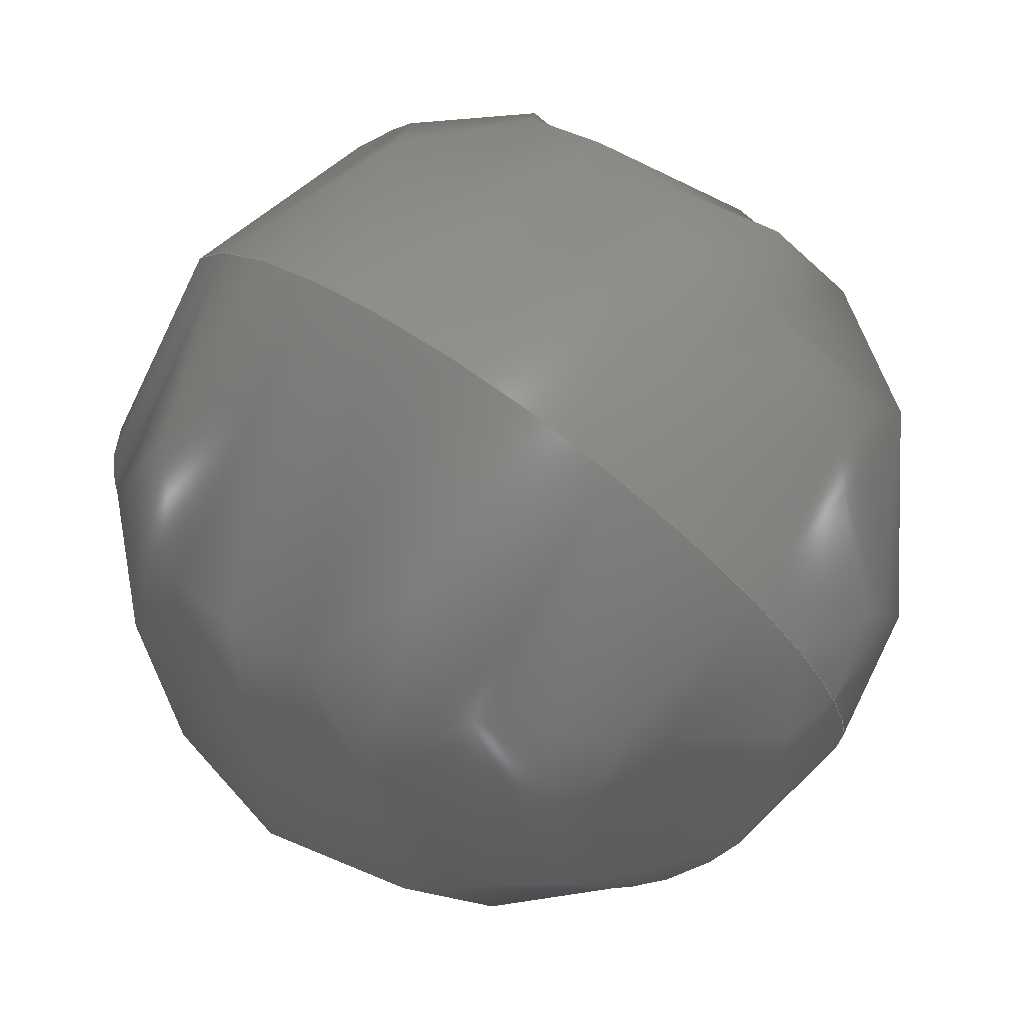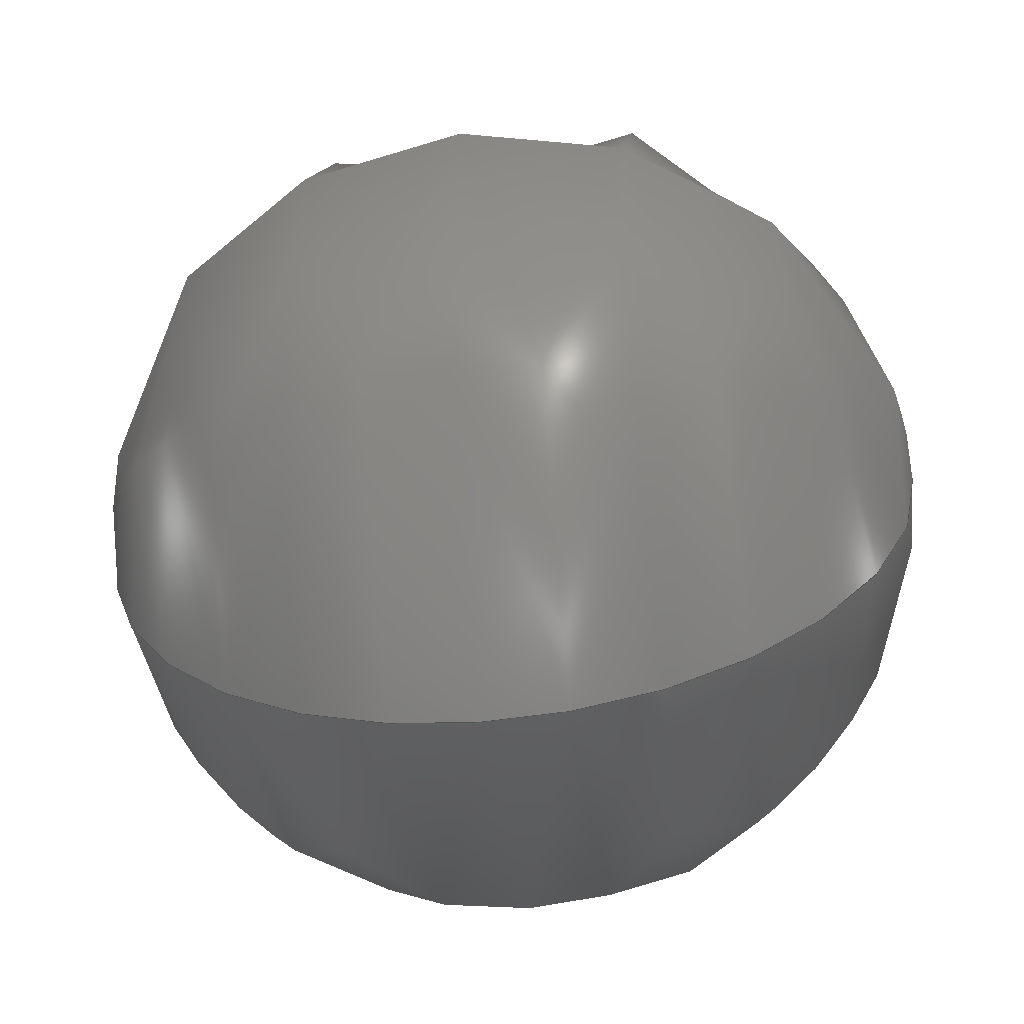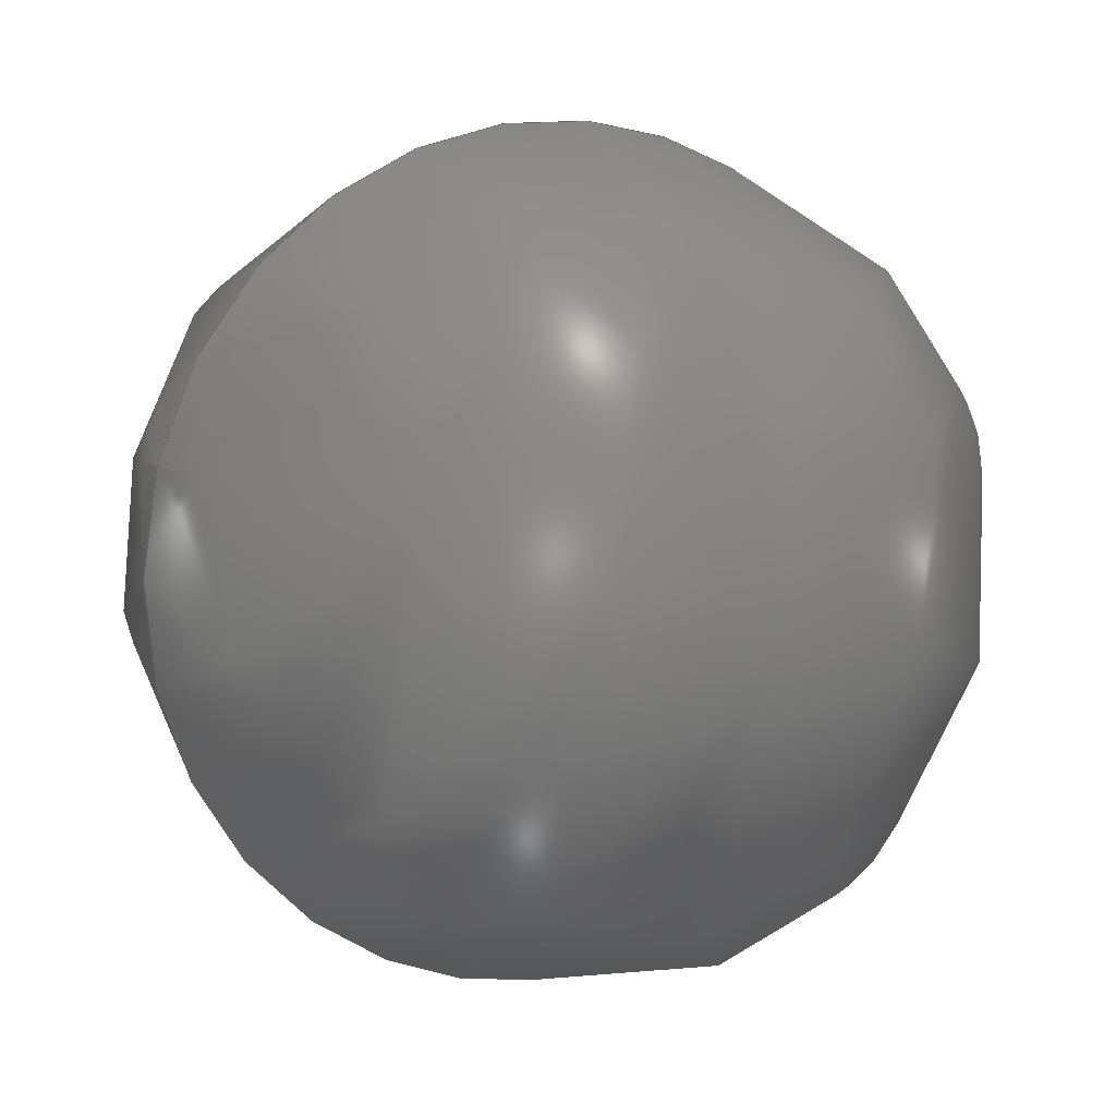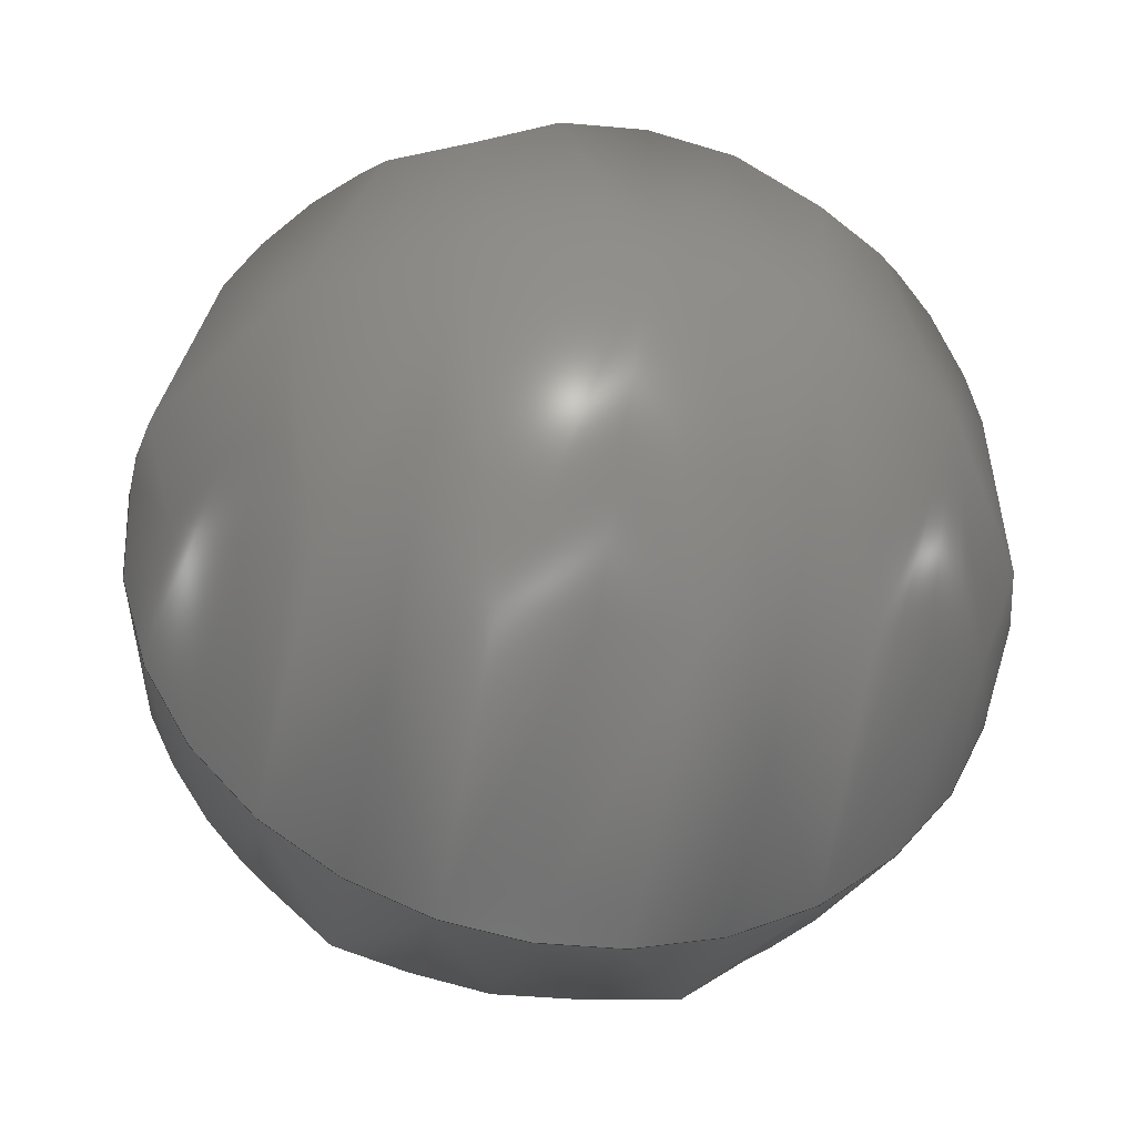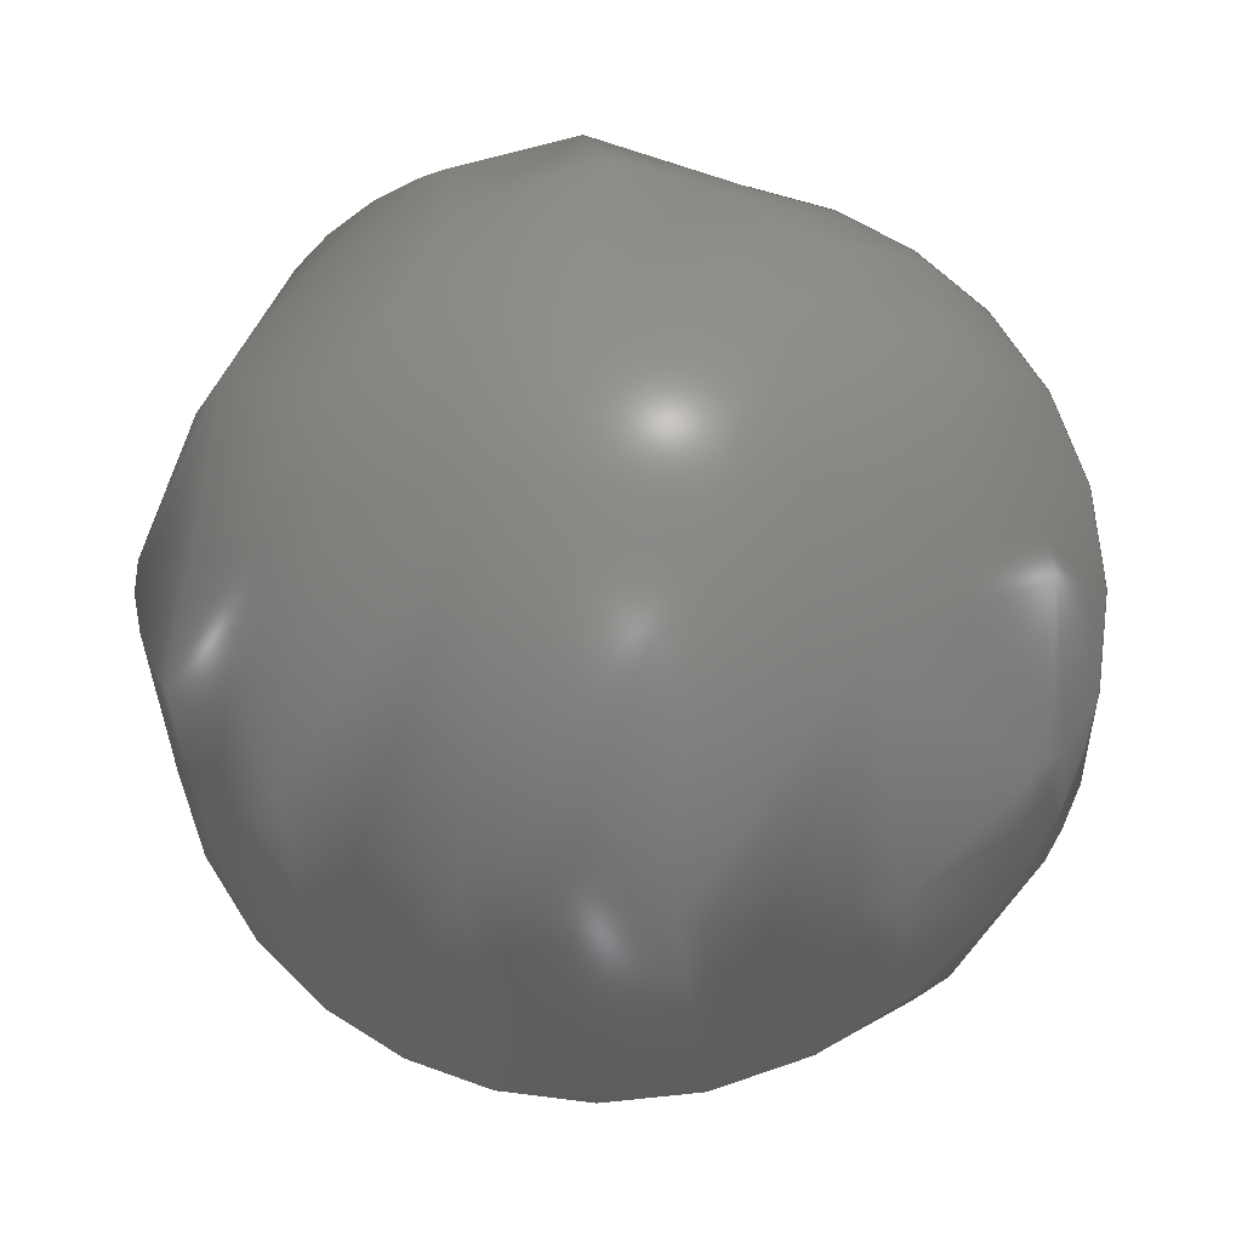
<metadata>
{"format":"step","ext":"stp","renderer":"f3d","projection":"perspective","resolution":1024,"background":"white","views":[{"elev":41.6,"azim":41.5,"up":"+Z"},{"elev":-35.9,"azim":-172.1,"up":"+Z"},{"elev":-22.5,"azim":-30.9,"up":"+Z"},{"elev":-66.7,"azim":-10.7,"up":"+Z"},{"elev":48.1,"azim":30.1,"up":"+Y"}]}
</metadata>
<code>
ISO-10303-21;
DATA;
#1 = APPLICATION_PROTOCOL_DEFINITION('committee draft',
  'automotive_design',1997,#2);
#2 = APPLICATION_CONTEXT(
  'core data for automotive mechanical design processes');
#3 = SHAPE_DEFINITION_REPRESENTATION(#4,#10);
#4 = PRODUCT_DEFINITION_SHAPE('','',#5);
#5 = PRODUCT_DEFINITION('design','',#6,#9);
#6 = PRODUCT_DEFINITION_FORMATION('','',#7);
#7 = PRODUCT('Open CASCADE STEP translator 6.8 212',
  'Open CASCADE STEP translator 6.8 212','',(#8));
#8 = MECHANICAL_CONTEXT('',#2,'mechanical');
#9 = PRODUCT_DEFINITION_CONTEXT('part definition',#2,'design');
#10 = ADVANCED_BREP_SHAPE_REPRESENTATION('',(#11,#15),#171);
#11 = AXIS2_PLACEMENT_3D('',#12,#13,#14);
#12 = CARTESIAN_POINT('',(0,0,0));
#13 = DIRECTION('',(0,0,1));
#14 = DIRECTION('',(1,0,-0));
#15 = MANIFOLD_SOLID_BREP('',#16);
#16 = CLOSED_SHELL('',(#17,#166));
#17 = ADVANCED_FACE('',(#18),#34,.T.);
#18 = FACE_BOUND('',#19,.T.);
#19 = EDGE_LOOP('',(#20,#121));
#20 = ORIENTED_EDGE('',*,*,#21,.T.);
#21 = EDGE_CURVE('',#22,#24,#26,.T.);
#22 = VERTEX_POINT('',#23);
#23 = CARTESIAN_POINT('',(485.3,17.16,
    390.3));
#24 = VERTEX_POINT('',#25);
#25 = CARTESIAN_POINT('',(487.1,17.16,
    390.3));
#26 = SURFACE_CURVE('',#27,(#33,#88),.PCURVE_S1);
#27 = ( BOUNDED_CURVE() B_SPLINE_CURVE(2,(#28,#29,#30,#31,#32),
.UNSPECIFIED.,.F.,.F.) B_SPLINE_CURVE_WITH_KNOTS((3,2,3),(
-1.571,0,1.571),.PIECEWISE_BEZIER_KNOTS.) CURVE() 
GEOMETRIC_REPRESENTATION_ITEM() RATIONAL_B_SPLINE_CURVE((1,
0.7071,1,0.7071,1)) REPRESENTATION_ITEM('') );
#28 = CARTESIAN_POINT('',(485.3,17.16,
    390.3));
#29 = CARTESIAN_POINT('',(485.3,16.74,
    391.1));
#30 = CARTESIAN_POINT('',(486.2,16.74,
    391.1));
#31 = CARTESIAN_POINT('',(487.1,16.74,
    391.1));
#32 = CARTESIAN_POINT('',(487.1,17.16,
    390.3));
#33 = PCURVE('',#34,#60);
#34 = ( BOUNDED_SURFACE() B_SPLINE_SURFACE(2,2,(
    (#35,#36,#37,#38,#39)
    ,(#40,#41,#42,#43,#44)
    ,(#45,#46,#47,#48,#49)
    ,(#50,#51,#52,#53,#54)
    ,(#55,#56,#57,#58,#59
)),.UNSPECIFIED.,.F.,.F.,.F.) B_SPLINE_SURFACE_WITH_KNOTS((3,2,3),(3,2,3
    ),(0,1.571,3.142),(-1.571,0,
1.571),.UNSPECIFIED.) GEOMETRIC_REPRESENTATION_ITEM() 
RATIONAL_B_SPLINE_SURFACE((
    (1,0.7071,1,0.7071,1)
    ,(0.7071,0.5,0.7071,0.5,0.7071)
    ,(1,0.7071,1,0.7071,1)
    ,(0.7071,0.5,0.7071,0.5,0.7071)
,(1,0.7071,1,0.7071,1
))) REPRESENTATION_ITEM('') SURFACE() );
#35 = CARTESIAN_POINT('',(485.3,17.16,
    390.3));
#36 = CARTESIAN_POINT('',(485.3,17.59,389.5)
  );
#37 = CARTESIAN_POINT('',(486.2,17.59,389.5)
  );
#38 = CARTESIAN_POINT('',(487.1,17.59,389.5)
  );
#39 = CARTESIAN_POINT('',(487.1,17.16,
    390.3));
#40 = CARTESIAN_POINT('',(485.3,17.16,
    390.3));
#41 = CARTESIAN_POINT('',(485.3,18.41,
    389.9));
#42 = CARTESIAN_POINT('',(486.2,18.41,
    389.9));
#43 = CARTESIAN_POINT('',(487.1,18.41,
    389.9));
#44 = CARTESIAN_POINT('',(487.1,17.16,
    390.3));
#45 = CARTESIAN_POINT('',(485.3,17.16,
    390.3));
#46 = CARTESIAN_POINT('',(485.3,17.99,
    390.7));
#47 = CARTESIAN_POINT('',(486.2,17.99,
    390.7));
#48 = CARTESIAN_POINT('',(487.1,17.99,
    390.7));
#49 = CARTESIAN_POINT('',(487.1,17.16,
    390.3));
#50 = CARTESIAN_POINT('',(485.3,17.16,
    390.3));
#51 = CARTESIAN_POINT('',(485.3,17.57,391.5
    ));
#52 = CARTESIAN_POINT('',(486.2,17.57,391.5
    ));
#53 = CARTESIAN_POINT('',(487.1,17.57,391.5
    ));
#54 = CARTESIAN_POINT('',(487.1,17.16,
    390.3));
#55 = CARTESIAN_POINT('',(485.3,17.16,
    390.3));
#56 = CARTESIAN_POINT('',(485.3,16.74,
    391.1));
#57 = CARTESIAN_POINT('',(486.2,16.74,
    391.1));
#58 = CARTESIAN_POINT('',(487.1,16.74,
    391.1));
#59 = CARTESIAN_POINT('',(487.1,17.16,
    390.3));
#60 = DEFINITIONAL_REPRESENTATION('',(#61),#87);
#61 = B_SPLINE_CURVE_WITH_KNOTS('',3,(#62,#63,#64,#65,#66,#67,#68,#69,
    #70,#71,#72,#73,#74,#75,#76,#77,#78,#79,#80,#81,#82,#83,#84,#85,#86)
  ,.UNSPECIFIED.,.F.,.F.,(4,1,1,1,1,1,1,1,1,1,1,1,1,1,1,1,1,1,1,1,1,1,4)
  ,(-1.571,-1.428,-1.285,-1.142,
    -0.9996,-0.8568,-0.714,-0.5712,
    -0.4284,-0.2856,-0.1428,2.22e-16,
    0.1428,0.2856,0.4284,0.5712,
    0.714,0.8568,0.9996,1.142,
    1.285,1.428,1.571),.UNSPECIFIED.);
#62 = CARTESIAN_POINT('',(3.142,-1.571));
#63 = CARTESIAN_POINT('',(3.142,-1.523));
#64 = CARTESIAN_POINT('',(3.142,-1.428));
#65 = CARTESIAN_POINT('',(3.142,-1.285));
#66 = CARTESIAN_POINT('',(3.142,-1.142));
#67 = CARTESIAN_POINT('',(3.142,-0.9996));
#68 = CARTESIAN_POINT('',(3.142,-0.8568));
#69 = CARTESIAN_POINT('',(3.142,-0.714));
#70 = CARTESIAN_POINT('',(3.142,-0.5712));
#71 = CARTESIAN_POINT('',(3.142,-0.4284));
#72 = CARTESIAN_POINT('',(3.142,-0.2856));
#73 = CARTESIAN_POINT('',(3.142,-0.1428));
#74 = CARTESIAN_POINT('',(3.142,8.367e-17));
#75 = CARTESIAN_POINT('',(3.142,0.1428));
#76 = CARTESIAN_POINT('',(3.142,0.2856));
#77 = CARTESIAN_POINT('',(3.142,0.4284));
#78 = CARTESIAN_POINT('',(3.142,0.5712));
#79 = CARTESIAN_POINT('',(3.142,0.714));
#80 = CARTESIAN_POINT('',(3.142,0.8568));
#81 = CARTESIAN_POINT('',(3.142,0.9996));
#82 = CARTESIAN_POINT('',(3.142,1.142));
#83 = CARTESIAN_POINT('',(3.142,1.285));
#84 = CARTESIAN_POINT('',(3.142,1.428));
#85 = CARTESIAN_POINT('',(3.142,1.523));
#86 = CARTESIAN_POINT('',(3.142,1.571));
#87 = ( GEOMETRIC_REPRESENTATION_CONTEXT(2) 
PARAMETRIC_REPRESENTATION_CONTEXT() REPRESENTATION_CONTEXT('2D SPACE',''
  ) );
#88 = PCURVE('',#89,#115);
#89 = ( BOUNDED_SURFACE() B_SPLINE_SURFACE(2,2,(
    (#90,#91,#92,#93,#94)
    ,(#95,#96,#97,#98,#99)
    ,(#100,#101,#102,#103,#104)
    ,(#105,#106,#107,#108,#109)
    ,(#110,#111,#112,#113,#114
)),.UNSPECIFIED.,.F.,.F.,.F.) B_SPLINE_SURFACE_WITH_KNOTS((3,2,3),(3,2,3
    ),(3.142,4.712,6.283),(-1.571,0,
    1.571),.PIECEWISE_BEZIER_KNOTS.) 
GEOMETRIC_REPRESENTATION_ITEM() RATIONAL_B_SPLINE_SURFACE((
    (1,0.7071,1,0.7071,1)
    ,(0.7071,0.5,0.7071,0.5,0.7071)
    ,(1,0.7071,1,0.7071,1)
    ,(0.7071,0.5,0.7071,0.5,0.7071)
,(1,0.7071,1,0.7071,1
))) REPRESENTATION_ITEM('') SURFACE() );
#90 = CARTESIAN_POINT('',(485.3,17.16,
    390.3));
#91 = CARTESIAN_POINT('',(485.3,16.74,
    391.1));
#92 = CARTESIAN_POINT('',(486.2,16.74,
    391.1));
#93 = CARTESIAN_POINT('',(487.1,16.74,
    391.1));
#94 = CARTESIAN_POINT('',(487.1,17.16,
    390.3));
#95 = CARTESIAN_POINT('',(485.3,17.16,
    390.3));
#96 = CARTESIAN_POINT('',(485.3,15.92,
    390.7));
#97 = CARTESIAN_POINT('',(486.2,15.92,
    390.7));
#98 = CARTESIAN_POINT('',(487.1,15.92,
    390.7));
#99 = CARTESIAN_POINT('',(487.1,17.16,
    390.3));
#100 = CARTESIAN_POINT('',(485.3,17.16,
    390.3));
#101 = CARTESIAN_POINT('',(485.3,16.34,
    389.9));
#102 = CARTESIAN_POINT('',(486.2,16.34,
    389.9));
#103 = CARTESIAN_POINT('',(487.1,16.34,
    389.9));
#104 = CARTESIAN_POINT('',(487.1,17.16,
    390.3));
#105 = CARTESIAN_POINT('',(485.3,17.16,
    390.3));
#106 = CARTESIAN_POINT('',(485.3,16.76,
    389));
#107 = CARTESIAN_POINT('',(486.2,16.76,
    389));
#108 = CARTESIAN_POINT('',(487.1,16.76,
    389));
#109 = CARTESIAN_POINT('',(487.1,17.16,
    390.3));
#110 = CARTESIAN_POINT('',(485.3,17.16,
    390.3));
#111 = CARTESIAN_POINT('',(485.3,17.59,389.5
    ));
#112 = CARTESIAN_POINT('',(486.2,17.59,389.5
    ));
#113 = CARTESIAN_POINT('',(487.1,17.59,389.5
    ));
#114 = CARTESIAN_POINT('',(487.1,17.16,
    390.3));
#115 = DEFINITIONAL_REPRESENTATION('',(#116),#120);
#116 = LINE('',#117,#118);
#117 = CARTESIAN_POINT('',(3.142,0));
#118 = VECTOR('',#119,1);
#119 = DIRECTION('',(0,1));
#120 = ( GEOMETRIC_REPRESENTATION_CONTEXT(2) 
PARAMETRIC_REPRESENTATION_CONTEXT() REPRESENTATION_CONTEXT('2D SPACE',''
  ) );
#121 = ORIENTED_EDGE('',*,*,#122,.F.);
#122 = EDGE_CURVE('',#22,#24,#123,.T.);
#123 = SURFACE_CURVE('',#124,(#130,#137),.PCURVE_S1);
#124 = ( BOUNDED_CURVE() B_SPLINE_CURVE(2,(#125,#126,#127,#128,#129),
.UNSPECIFIED.,.F.,.F.) B_SPLINE_CURVE_WITH_KNOTS((3,2,3),(
-1.571,0,1.571),.PIECEWISE_BEZIER_KNOTS.) CURVE() 
GEOMETRIC_REPRESENTATION_ITEM() RATIONAL_B_SPLINE_CURVE((1,
0.7071,1,0.7071,1)) REPRESENTATION_ITEM('') );
#125 = CARTESIAN_POINT('',(485.3,17.16,
    390.3));
#126 = CARTESIAN_POINT('',(485.3,17.59,389.5
    ));
#127 = CARTESIAN_POINT('',(486.2,17.59,389.5
    ));
#128 = CARTESIAN_POINT('',(487.1,17.59,389.5
    ));
#129 = CARTESIAN_POINT('',(487.1,17.16,
    390.3));
#130 = PCURVE('',#34,#131);
#131 = DEFINITIONAL_REPRESENTATION('',(#132),#136);
#132 = LINE('',#133,#134);
#133 = CARTESIAN_POINT('',(0,0));
#134 = VECTOR('',#135,1);
#135 = DIRECTION('',(0,1));
#136 = ( GEOMETRIC_REPRESENTATION_CONTEXT(2) 
PARAMETRIC_REPRESENTATION_CONTEXT() REPRESENTATION_CONTEXT('2D SPACE',''
  ) );
#137 = PCURVE('',#89,#138);
#138 = DEFINITIONAL_REPRESENTATION('',(#139),#165);
#139 = B_SPLINE_CURVE_WITH_KNOTS('',3,(#140,#141,#142,#143,#144,#145,
    #146,#147,#148,#149,#150,#151,#152,#153,#154,#155,#156,#157,#158,
    #159,#160,#161,#162,#163,#164),.UNSPECIFIED.,.F.,.F.,(4,1,1,1,1,1,1,
    1,1,1,1,1,1,1,1,1,1,1,1,1,1,1,4),(-1.571,-1.428,
    -1.285,-1.142,-0.9996,-0.8568,
    -0.714,-0.5712,-0.4284,-0.2856,
    -0.1428,2.22e-16,0.1428,0.2856,
    0.4284,0.5712,0.714,0.8568,
    0.9996,1.142,1.285,1.428,
    1.571),.UNSPECIFIED.);
#140 = CARTESIAN_POINT('',(6.283,-1.571));
#141 = CARTESIAN_POINT('',(6.283,-1.523));
#142 = CARTESIAN_POINT('',(6.283,-1.428));
#143 = CARTESIAN_POINT('',(6.283,-1.285));
#144 = CARTESIAN_POINT('',(6.283,-1.142));
#145 = CARTESIAN_POINT('',(6.283,-0.9996));
#146 = CARTESIAN_POINT('',(6.283,-0.8568));
#147 = CARTESIAN_POINT('',(6.283,-0.714));
#148 = CARTESIAN_POINT('',(6.283,-0.5712));
#149 = CARTESIAN_POINT('',(6.283,-0.4284));
#150 = CARTESIAN_POINT('',(6.283,-0.2856));
#151 = CARTESIAN_POINT('',(6.283,-0.1428));
#152 = CARTESIAN_POINT('',(6.283,1.896e-16));
#153 = CARTESIAN_POINT('',(6.283,0.1428));
#154 = CARTESIAN_POINT('',(6.283,0.2856));
#155 = CARTESIAN_POINT('',(6.283,0.4284));
#156 = CARTESIAN_POINT('',(6.283,0.5712));
#157 = CARTESIAN_POINT('',(6.283,0.714));
#158 = CARTESIAN_POINT('',(6.283,0.8568));
#159 = CARTESIAN_POINT('',(6.283,0.9996));
#160 = CARTESIAN_POINT('',(6.283,1.142));
#161 = CARTESIAN_POINT('',(6.283,1.285));
#162 = CARTESIAN_POINT('',(6.283,1.428));
#163 = CARTESIAN_POINT('',(6.283,1.523));
#164 = CARTESIAN_POINT('',(6.283,1.571));
#165 = ( GEOMETRIC_REPRESENTATION_CONTEXT(2) 
PARAMETRIC_REPRESENTATION_CONTEXT() REPRESENTATION_CONTEXT('2D SPACE',''
  ) );
#166 = ADVANCED_FACE('',(#167),#89,.T.);
#167 = FACE_BOUND('',#168,.T.);
#168 = EDGE_LOOP('',(#169,#170));
#169 = ORIENTED_EDGE('',*,*,#122,.T.);
#170 = ORIENTED_EDGE('',*,*,#21,.F.);
#171 = ( GEOMETRIC_REPRESENTATION_CONTEXT(3) 
GLOBAL_UNCERTAINTY_ASSIGNED_CONTEXT((#175)) GLOBAL_UNIT_ASSIGNED_CONTEXT
((#172,#173,#174)) REPRESENTATION_CONTEXT('Context #1',
  '3D Context with UNIT and UNCERTAINTY') );
#172 = ( LENGTH_UNIT() NAMED_UNIT(*) SI_UNIT(.MILLI.,.METRE.) );
#173 = ( NAMED_UNIT(*) PLANE_ANGLE_UNIT() SI_UNIT($,.RADIAN.) );
#174 = ( NAMED_UNIT(*) SI_UNIT($,.STERADIAN.) SOLID_ANGLE_UNIT() );
#175 = UNCERTAINTY_MEASURE_WITH_UNIT(LENGTH_MEASURE(1e-07),#172,
  'distance_accuracy_value','confusion accuracy');
#176 = PRODUCT_TYPE('part',$,(#7));
ENDSEC;
END-ISO-10303-21;

</code>
